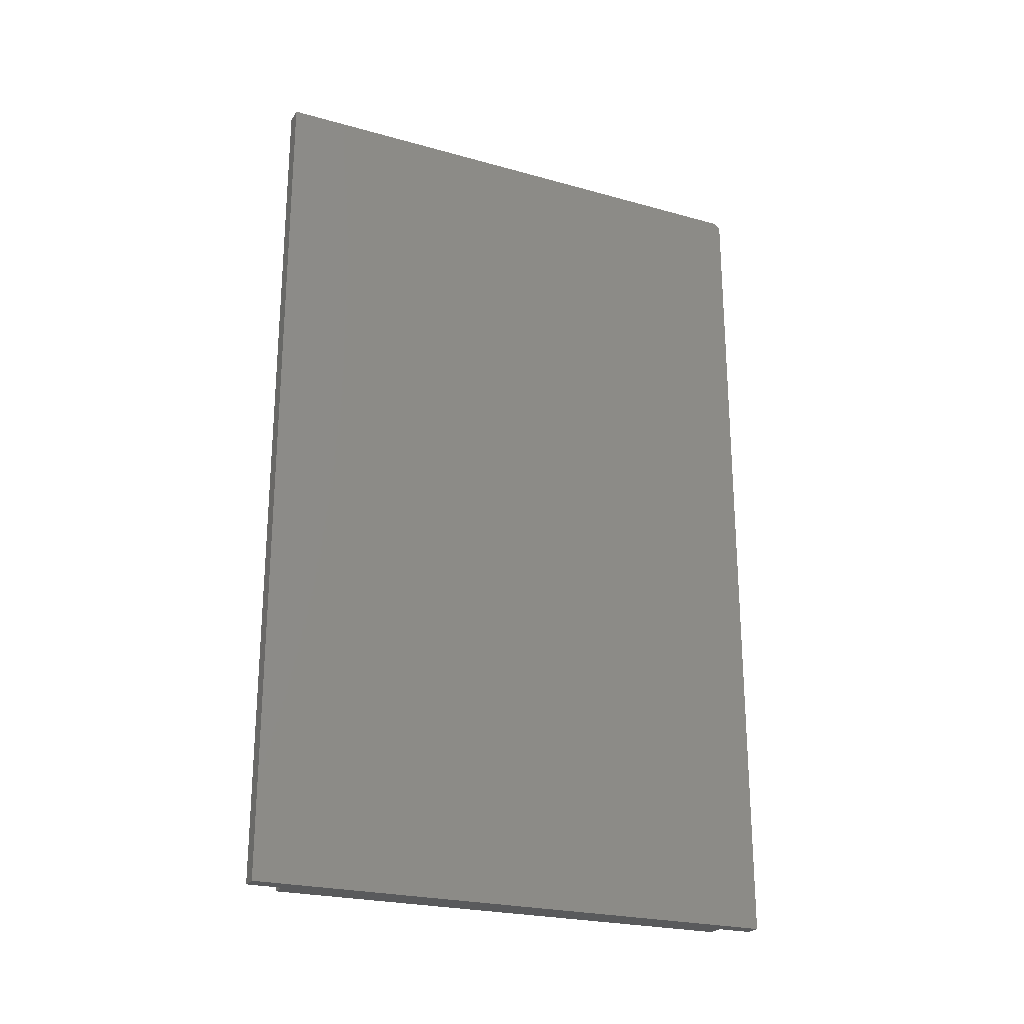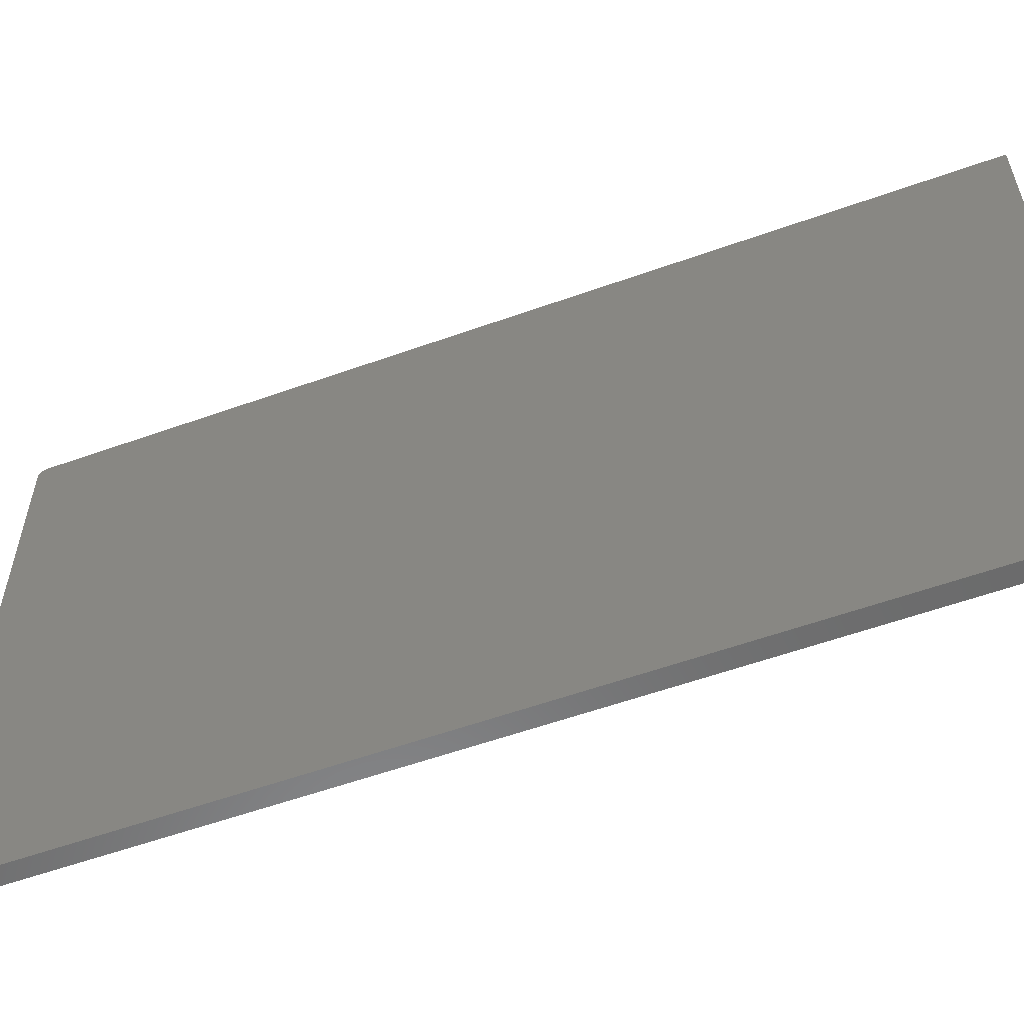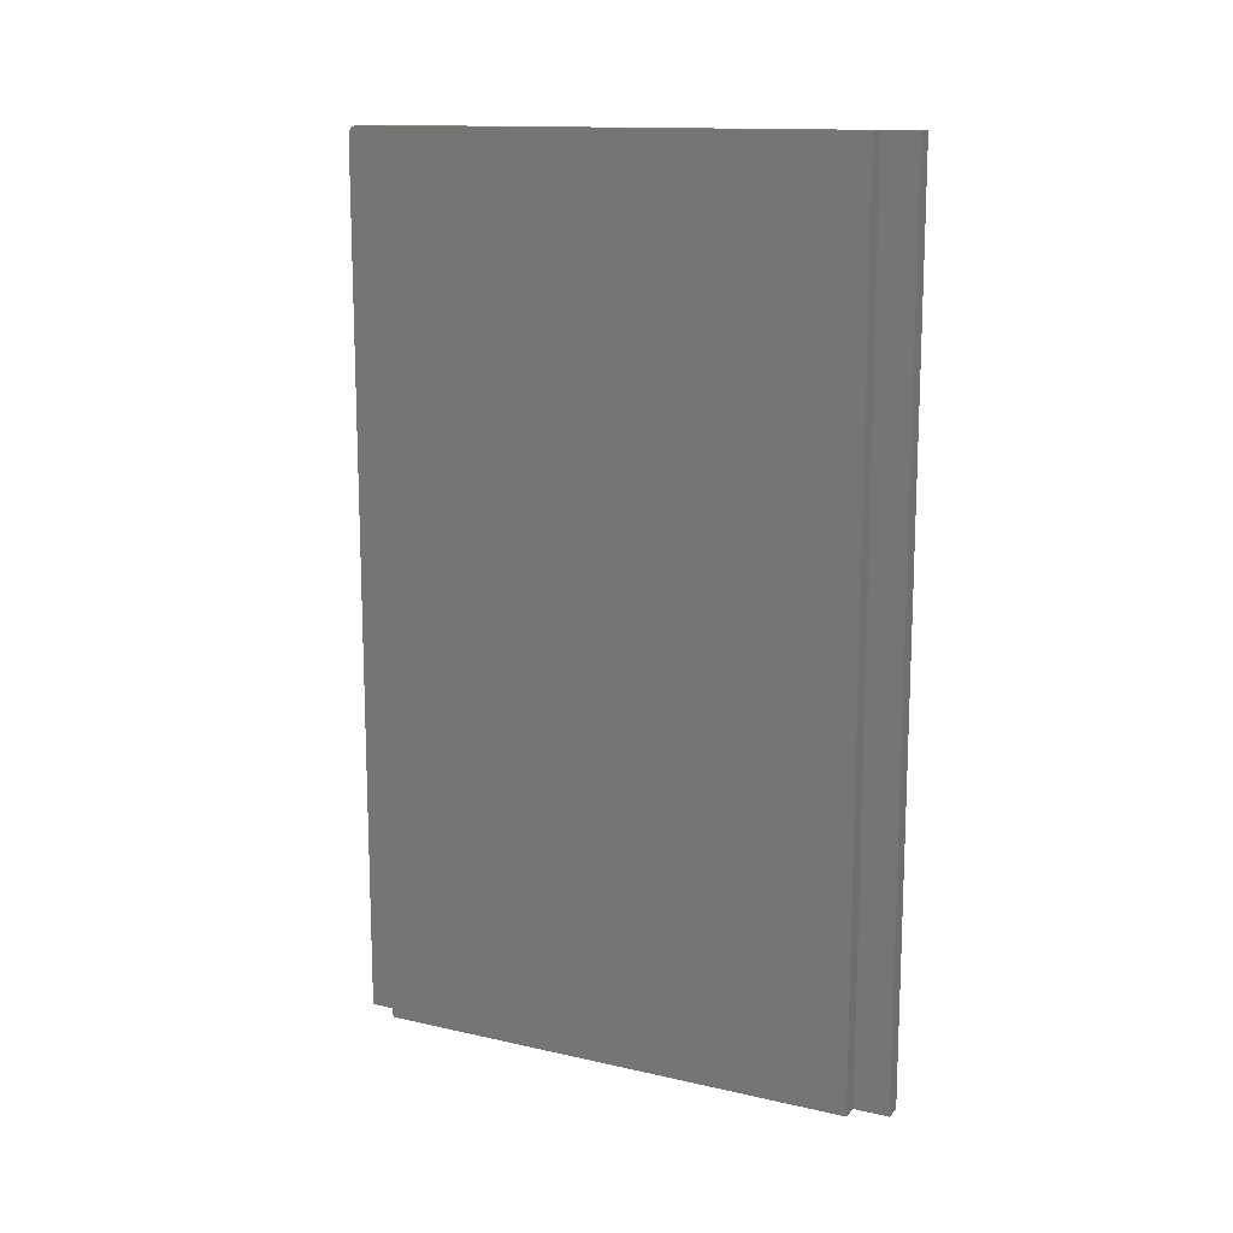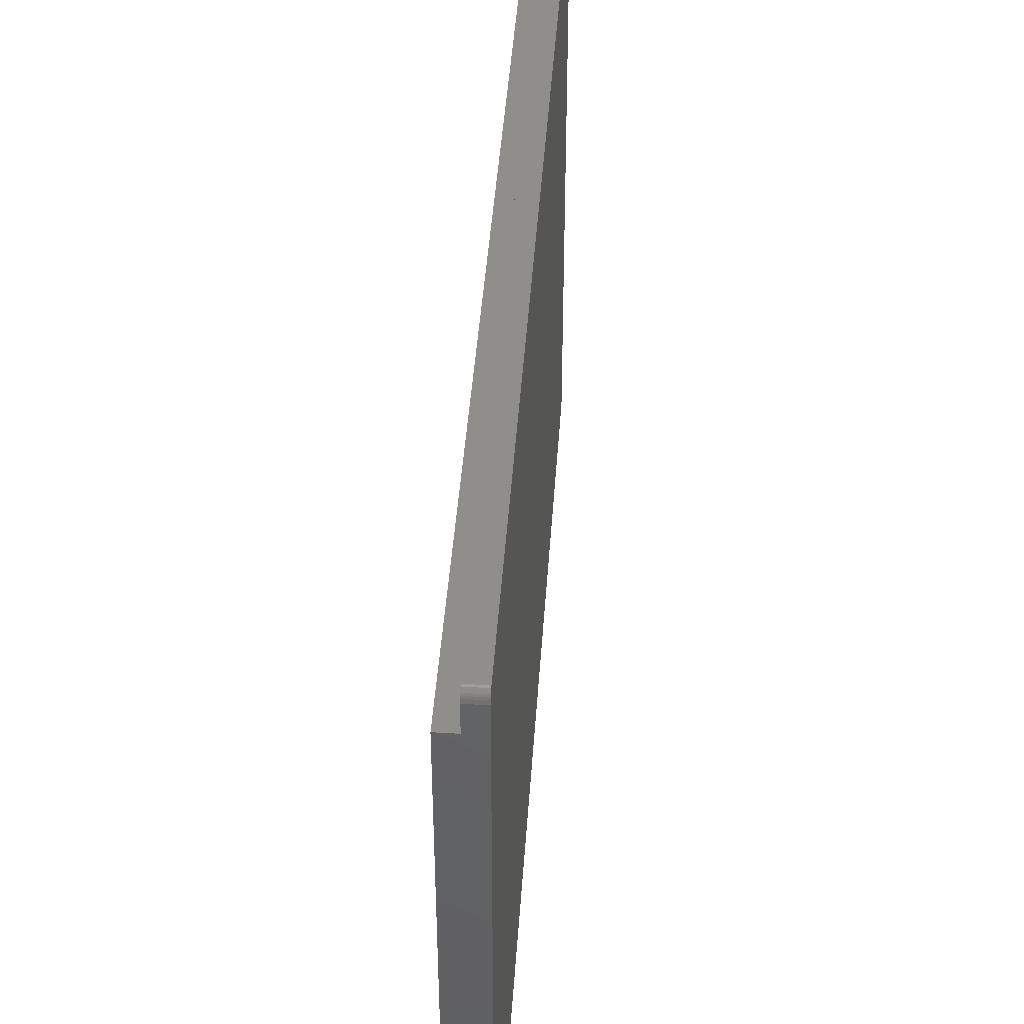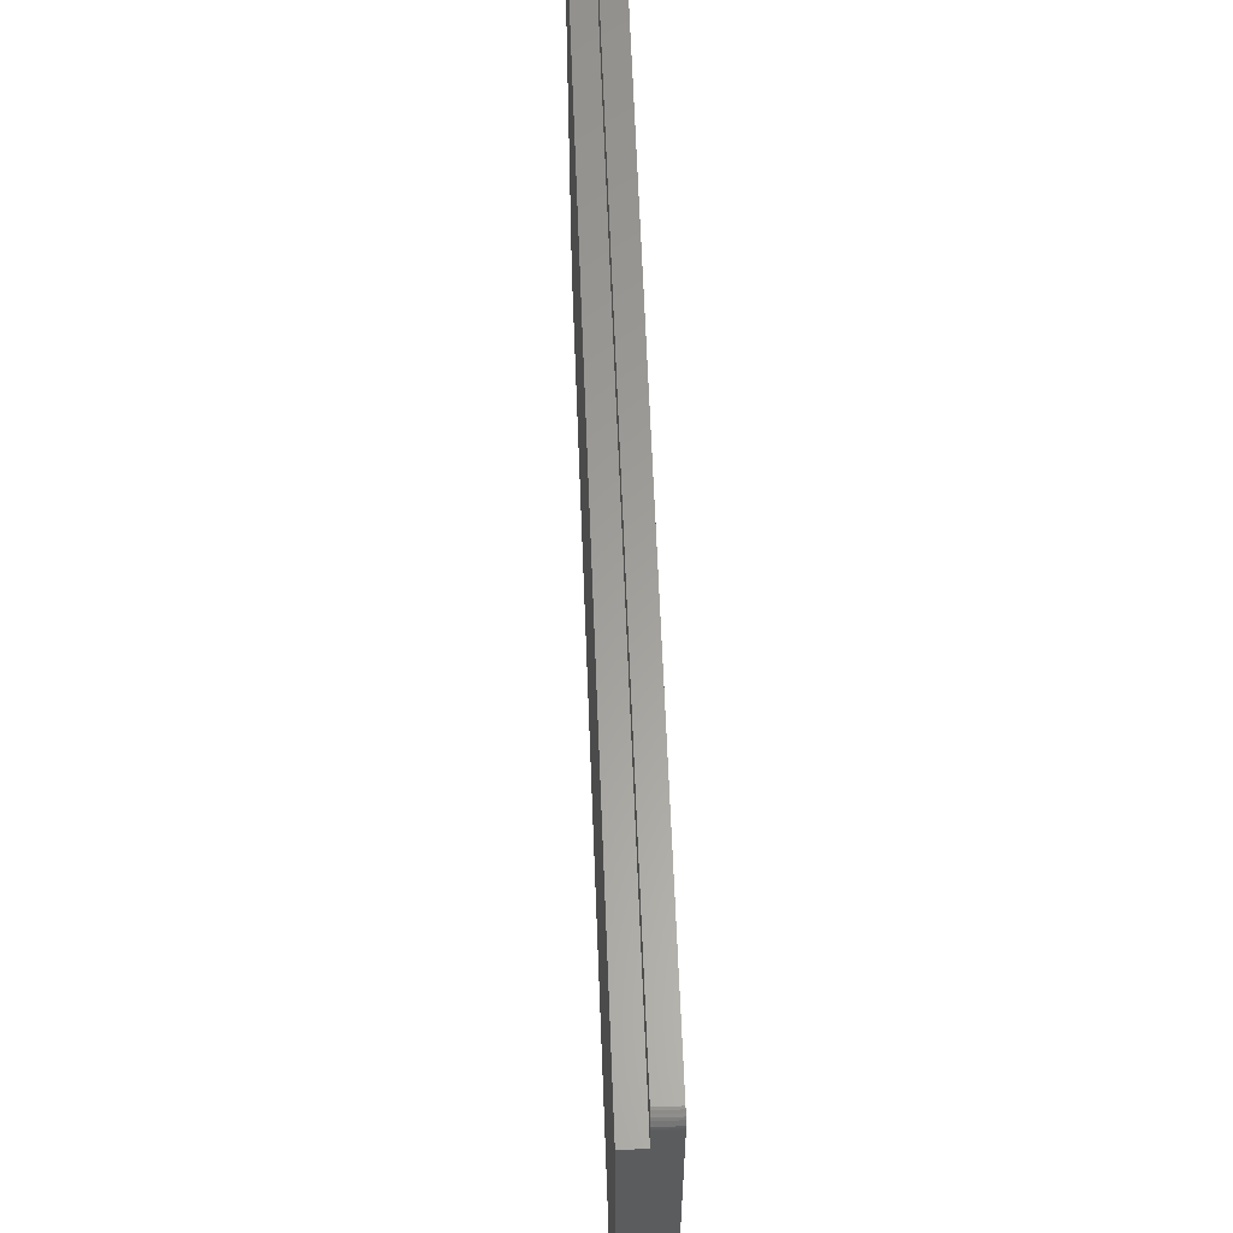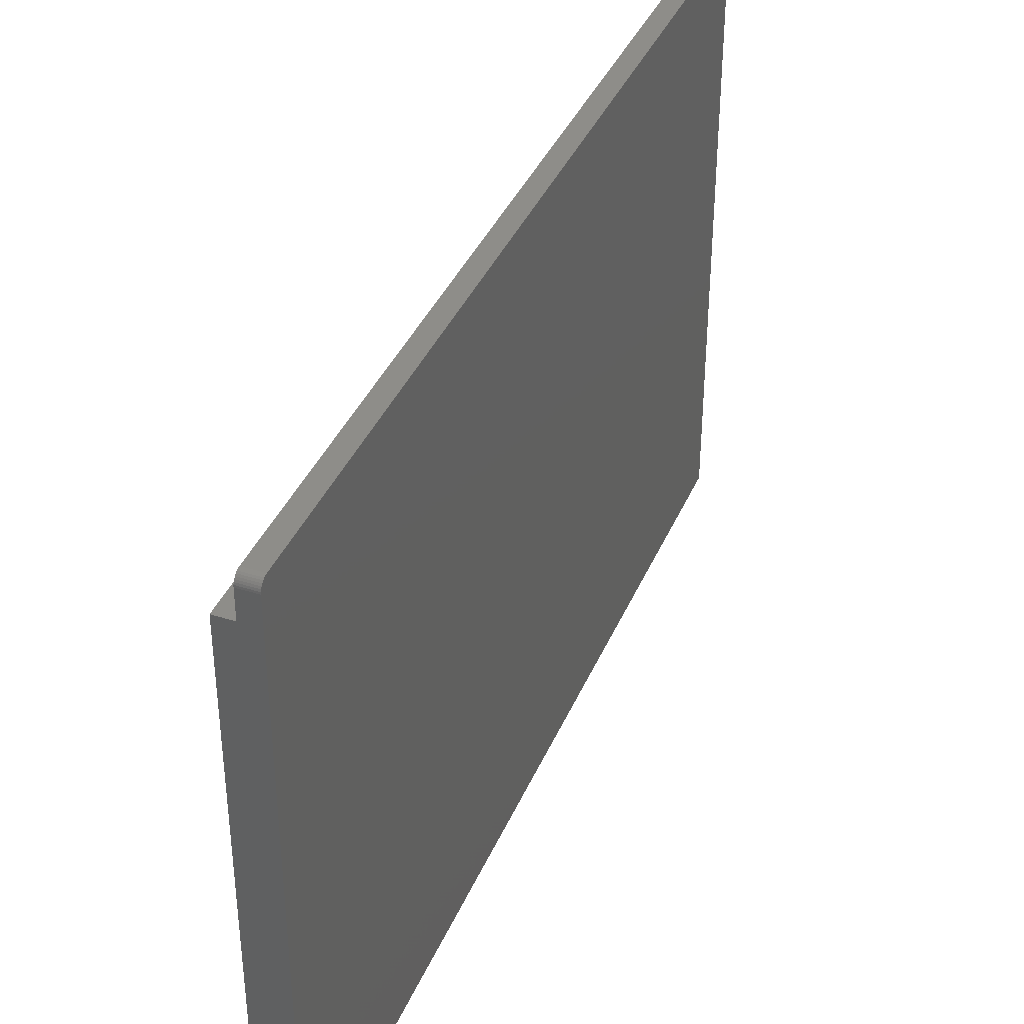
<metadata>
{"format":"stl","ext":"stl","renderer":"f3d","projection":"perspective","resolution":1024,"background":"white","views":[{"elev":-23.8,"azim":-115.0,"up":"+Y"},{"elev":-57.3,"azim":-69.6,"up":"+Z"},{"elev":13.7,"azim":116.8,"up":"+Y"},{"elev":44.0,"azim":-176.1,"up":"+Z"},{"elev":61.2,"azim":177.8,"up":"+Z"},{"elev":38.6,"azim":-158.4,"up":"+Z"}]}
</metadata>
<code>
# stl→obj: 32 verts, 60 faces
v 2.87e-17 0.75 0.4688
v 0.01505 0.75 0.0301
v 0 0.75 0
v 0.01505 0.75 -9.215e-19
v 0.01505 0.75 0.4465
v 0.0301 0.75 0.4465
v 0.0301 0.75 0.0301
v 0.01505 0.75 0.4688
v 2.904e-17 0.7477 0.4743
v 2.897e-17 0.7487 0.4731
v 2.91e-17 0.7465 0.4752
v 0 0 0
v 2.918e-17 0 0.4766
v 2.949e-17 0.7422 0.4766
v 2.917e-17 0.7437 0.4764
v 2.914e-17 0.7452 0.476
v 2.889e-17 0.7494 0.4717
v 2.88e-17 0.7498 0.4703
v 0.01505 0 0.4766
v 0.01505 0.7422 0.4766
v 0.01505 0 0.4465
v 0.01505 0.7437 0.4764
v 0.01505 0.7498 0.4703
v 0.01505 0.7494 0.4717
v 0.01505 0.7487 0.4731
v 0.01505 0.7477 0.4743
v 0.01505 0.7465 0.4752
v 0.01505 0.7452 0.476
v 0.01505 0 0.0301
v 0.0301 0 0.0301
v 0.0301 0 0.4465
v 0.01505 0 -9.215e-19
f 1 2 3
f 2 4 3
f 5 6 7
f 5 7 2
f 5 2 1
f 5 1 8
f 9 10 11
f 12 13 14
f 3 12 14
f 3 14 15
f 3 15 16
f 3 16 11
f 3 11 10
f 10 17 18
f 10 18 1
f 10 1 3
f 19 20 13
f 13 20 14
f 19 21 20
f 22 8 23
f 22 23 24
f 22 24 25
f 22 25 26
f 22 26 27
f 22 27 28
f 5 8 22
f 5 22 20
f 5 20 21
f 8 1 23
f 23 1 18
f 23 18 24
f 24 18 17
f 24 17 25
f 25 17 10
f 25 10 26
f 26 10 9
f 26 9 27
f 27 9 11
f 27 11 28
f 28 11 16
f 28 16 22
f 22 16 15
f 22 15 20
f 20 15 14
f 13 21 19
f 29 30 31
f 29 31 21
f 29 21 13
f 29 13 12
f 29 12 32
f 31 6 21
f 21 6 5
f 30 7 31
f 31 7 6
f 29 2 30
f 30 2 7
f 32 4 29
f 29 4 2
f 12 3 32
f 32 3 4

</code>
